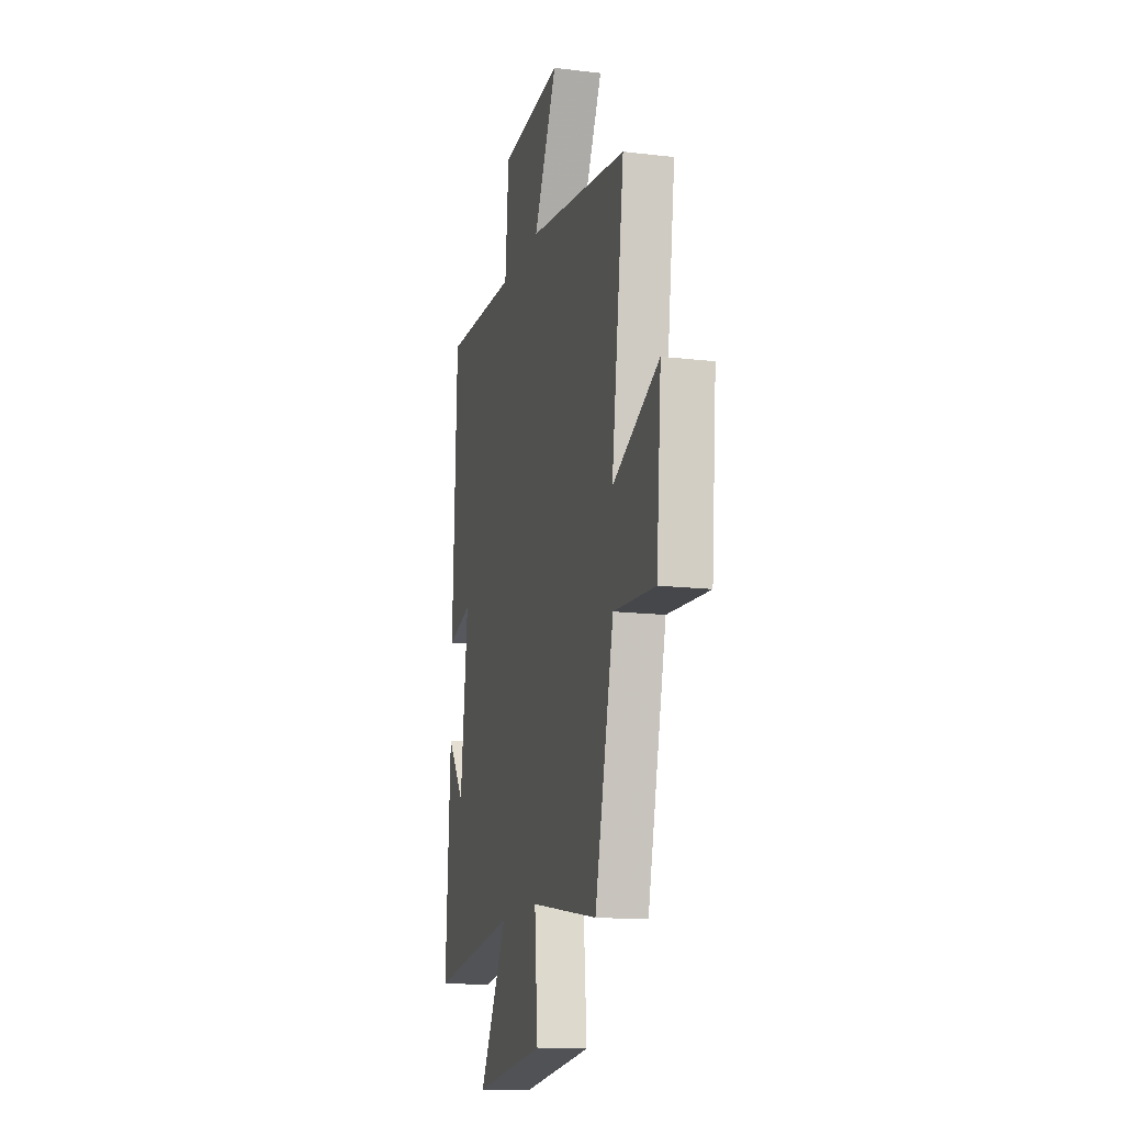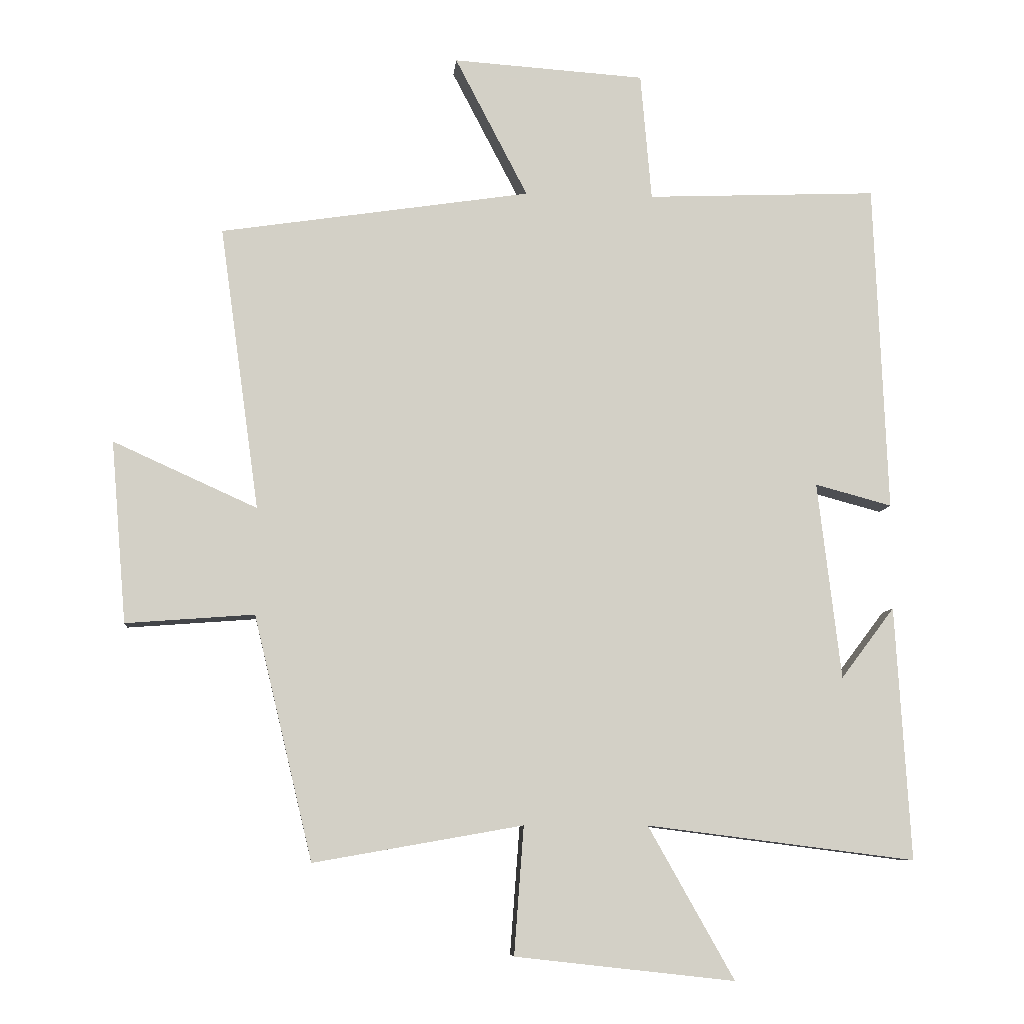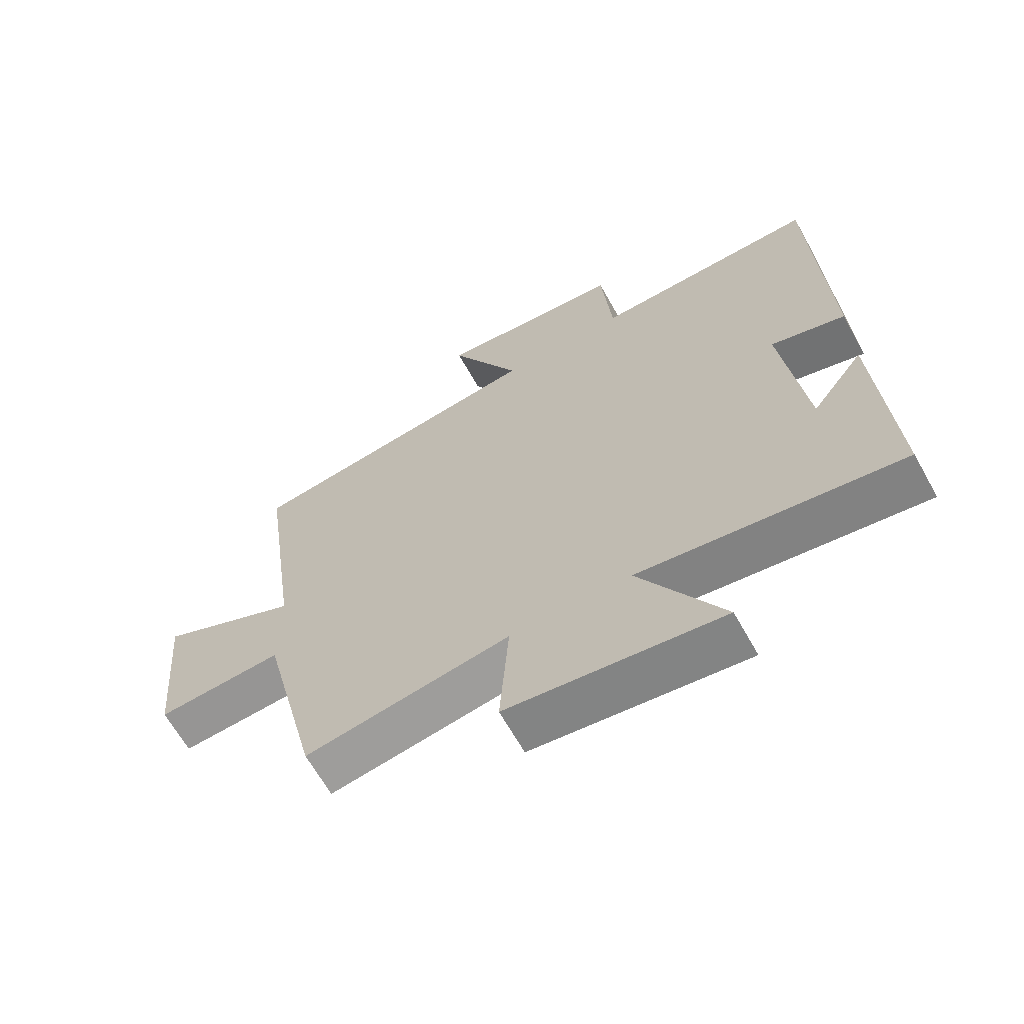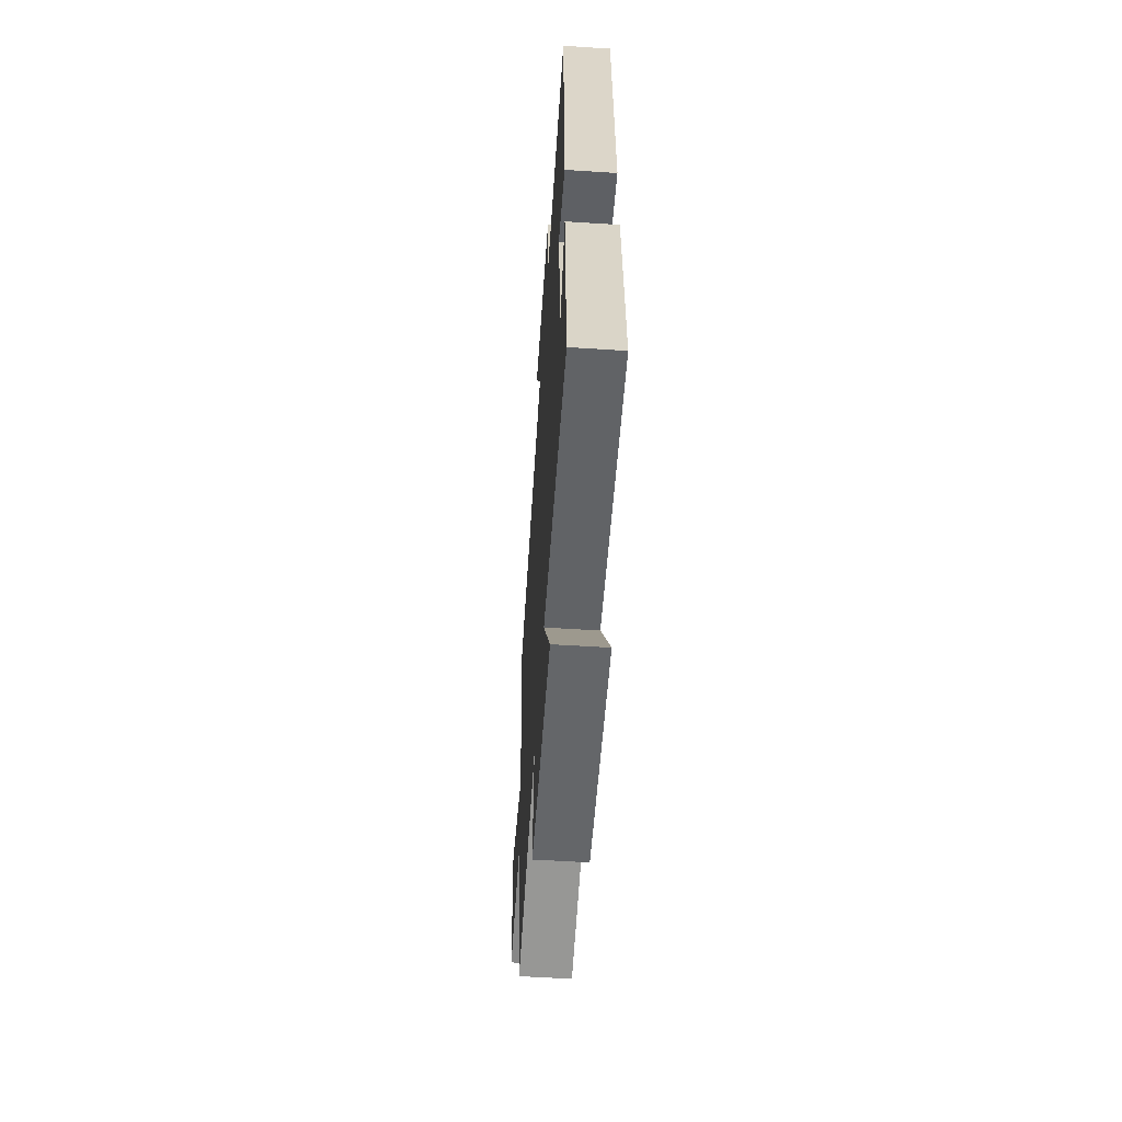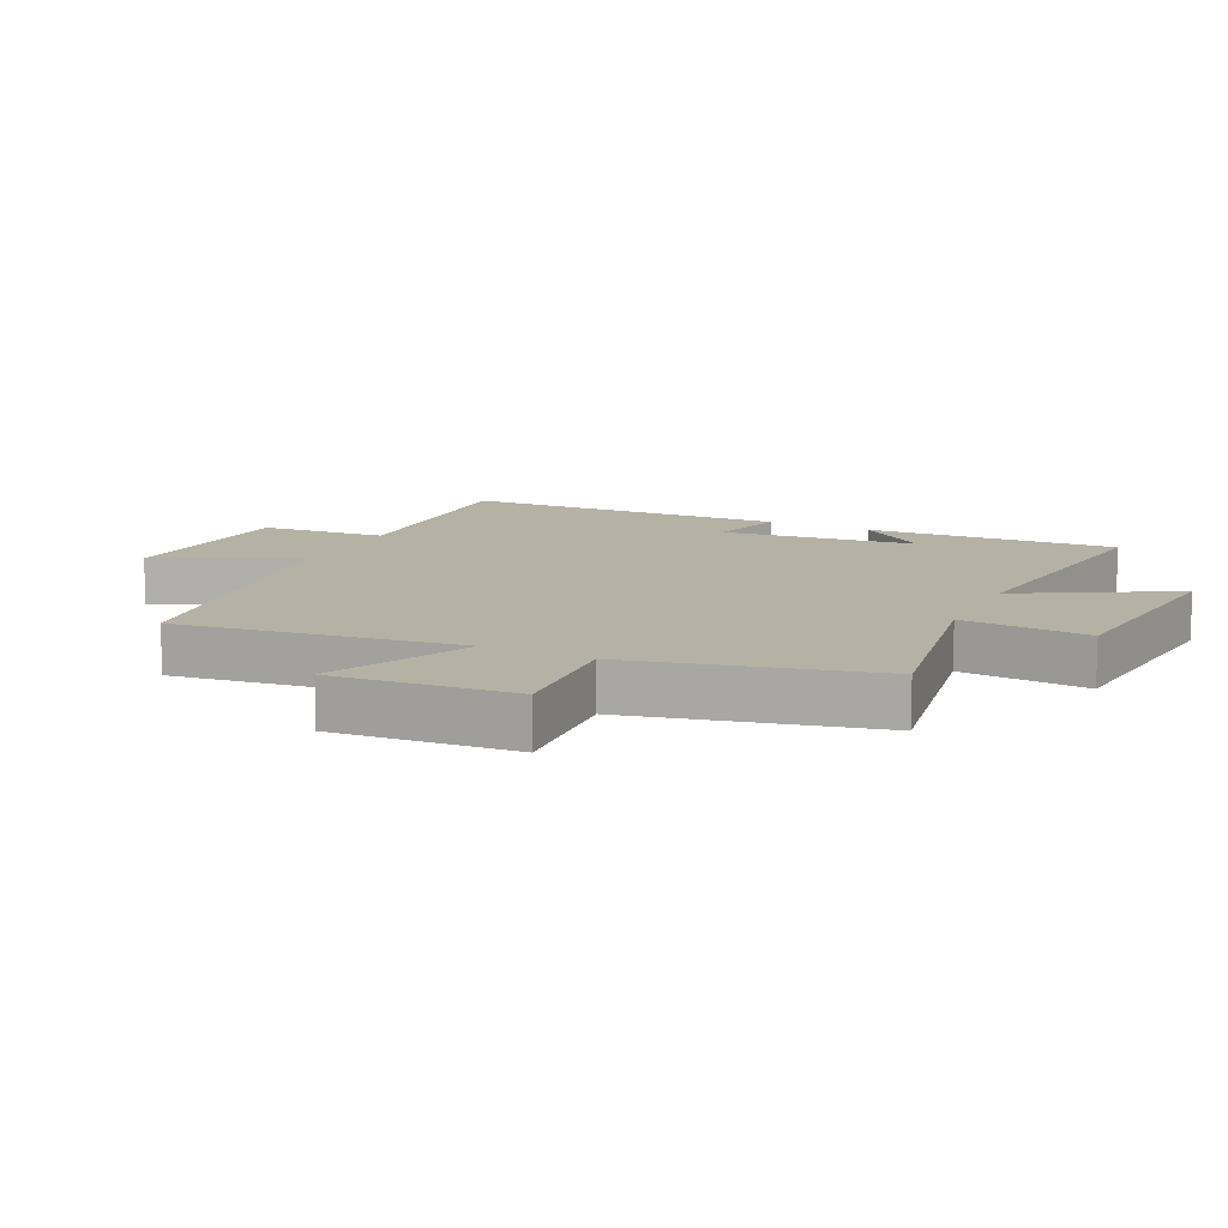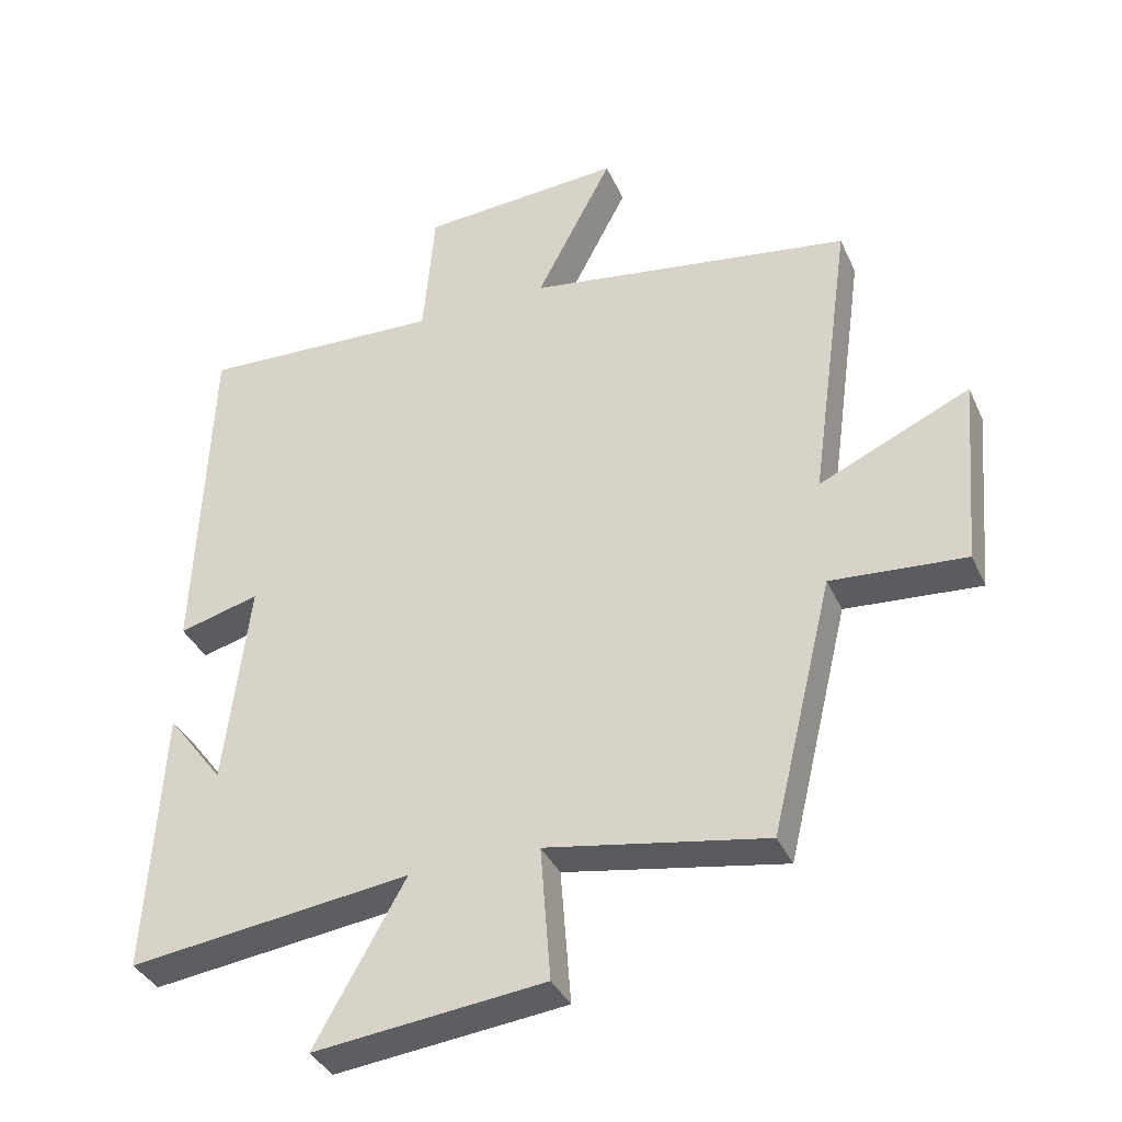
<metadata>
{"format":"obj","ext":"obj","renderer":"f3d","projection":"perspective","resolution":1024,"background":"white","views":[{"elev":-14.8,"azim":75.7,"up":"+Z"},{"elev":-8.4,"azim":174.9,"up":"+Z"},{"elev":-65.2,"azim":-150.8,"up":"+Z"},{"elev":-58.1,"azim":-93.8,"up":"+Z"},{"elev":11.9,"azim":115.9,"up":"+Y"},{"elev":-36.6,"azim":22.2,"up":"+Z"}]}
</metadata>
<code>
v 0.409 0.07 -0.557
v 0.085 0.07 -0.5
v 0.1 0.07 -0.698
v -0.24 0.07 -0.736
v -0.107 0.07 -0.5
v -0.523 0.07 -0.553
v -0.5 0.07 -0.16
v -0.417 0.07 -0.27
v -0.381 0.07 0.036
v -0.5 0.07 0.004
v -0.48 0.07 0.515
v -0.122 0.07 0.5
v -0.105 0.07 0.698
v 0.193 0.07 0.718
v 0.08 0.07 0.5
v 0.561 0.07 0.427
v 0.5 0.07 -0.013
v 0.723 0.07 0.088
v 0.699 0.07 -0.194
v 0.5 0.07 -0.179
v 0.409 0 -0.557
v 0.085 0 -0.5
v 0.1 0 -0.698
v -0.24 0 -0.736
v -0.107 0 -0.5
v -0.523 0 -0.553
v -0.5 0 -0.16
v -0.417 0 -0.27
v -0.381 0 0.036
v -0.5 0 0.004
v -0.48 0 0.515
v -0.122 0 0.5
v -0.105 0 0.698
v 0.193 0 0.718
v 0.08 0 0.5
v 0.561 0 0.427
v 0.5 0 -0.013
v 0.723 0 0.088
v 0.699 0 -0.194
v 0.5 0 -0.179
f 17 18 19 20
f 17 20 1 2
f 15 16 17 2
f 12 13 14 15
f 12 15 2
f 9 10 11 12
f 8 9 12 2
f 6 7 8
f 5 6 8
f 5 8 2
f 2 3 4 5
f 40 39 38 37
f 22 21 40 37
f 22 37 36 35
f 35 34 33 32
f 22 35 32
f 32 31 30 29
f 22 32 29 28
f 28 27 26
f 28 26 25
f 22 28 25
f 25 24 23 22
f 1 21 22 2
f 2 22 23 3
f 3 23 24 4
f 4 24 25 5
f 5 25 26 6
f 6 26 27 7
f 7 27 28 8
f 8 28 29 9
f 9 29 30 10
f 10 30 31 11
f 11 31 32 12
f 12 32 33 13
f 13 33 34 14
f 14 34 35 15
f 15 35 36 16
f 16 36 37 17
f 17 37 38 18
f 18 38 39 19
f 19 39 40 20
f 20 40 21 1

</code>
